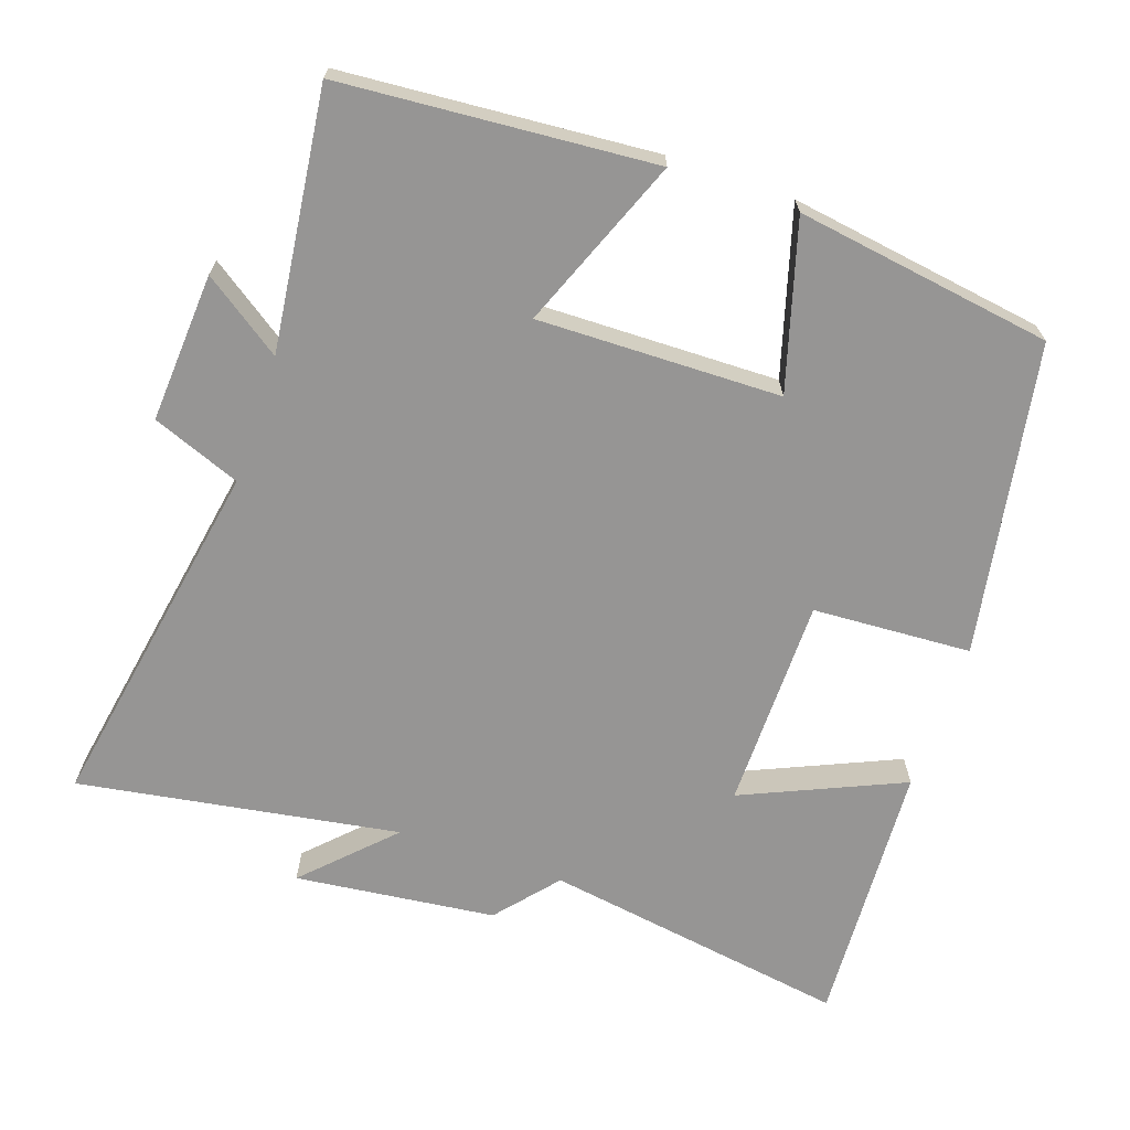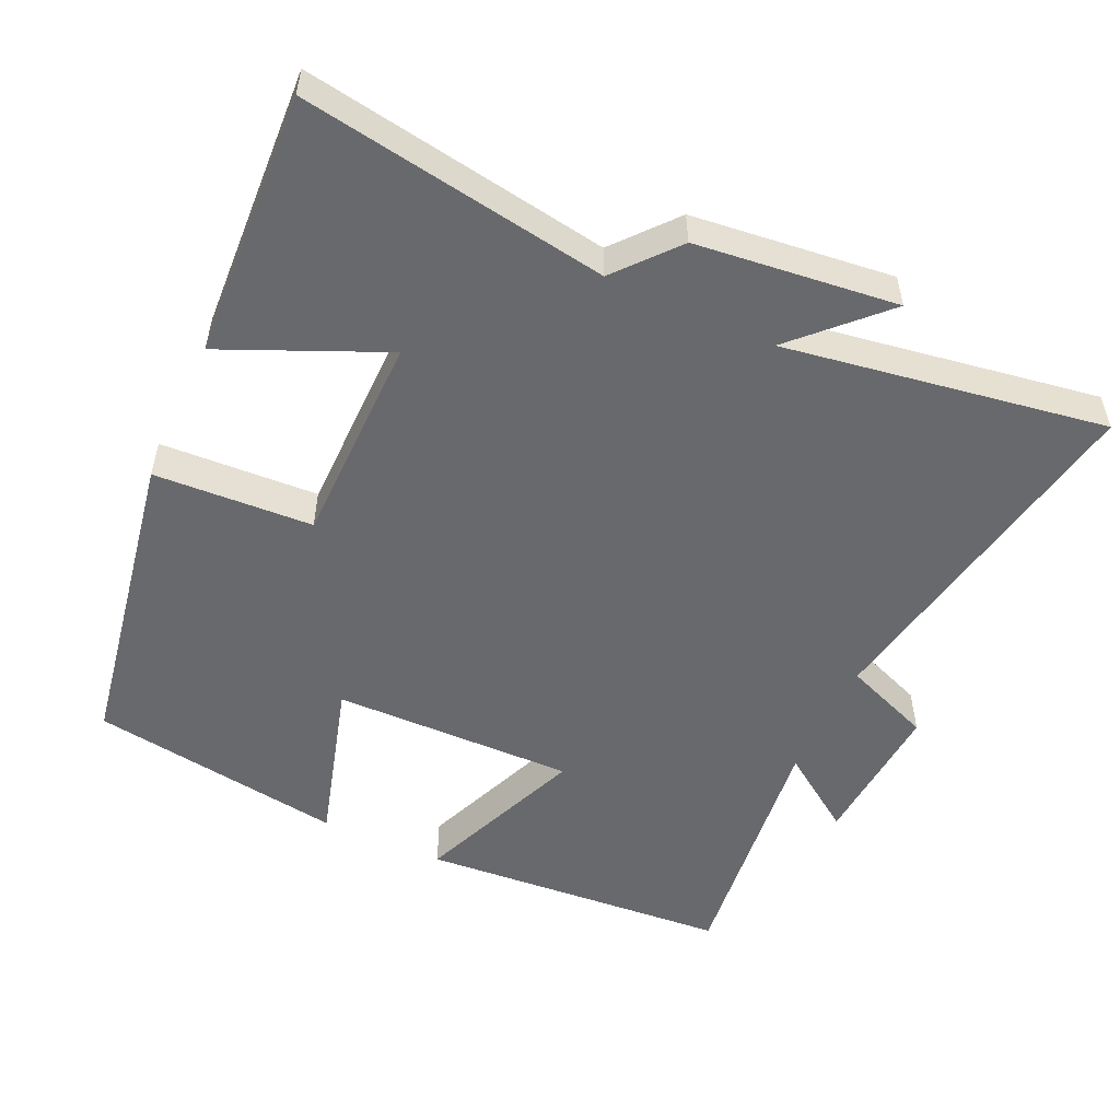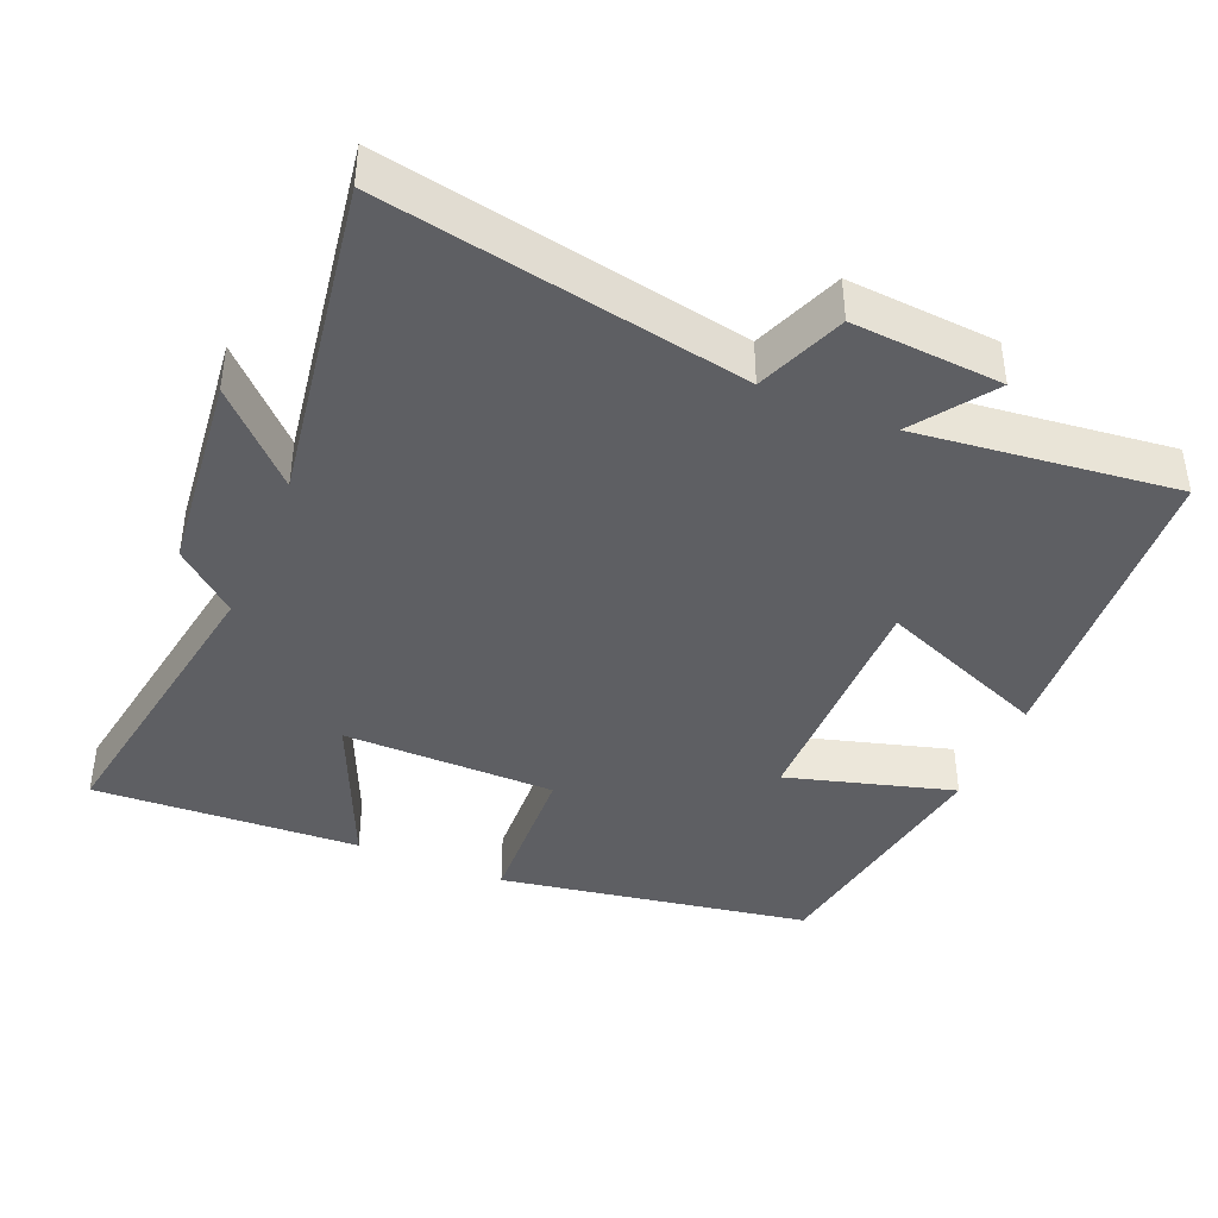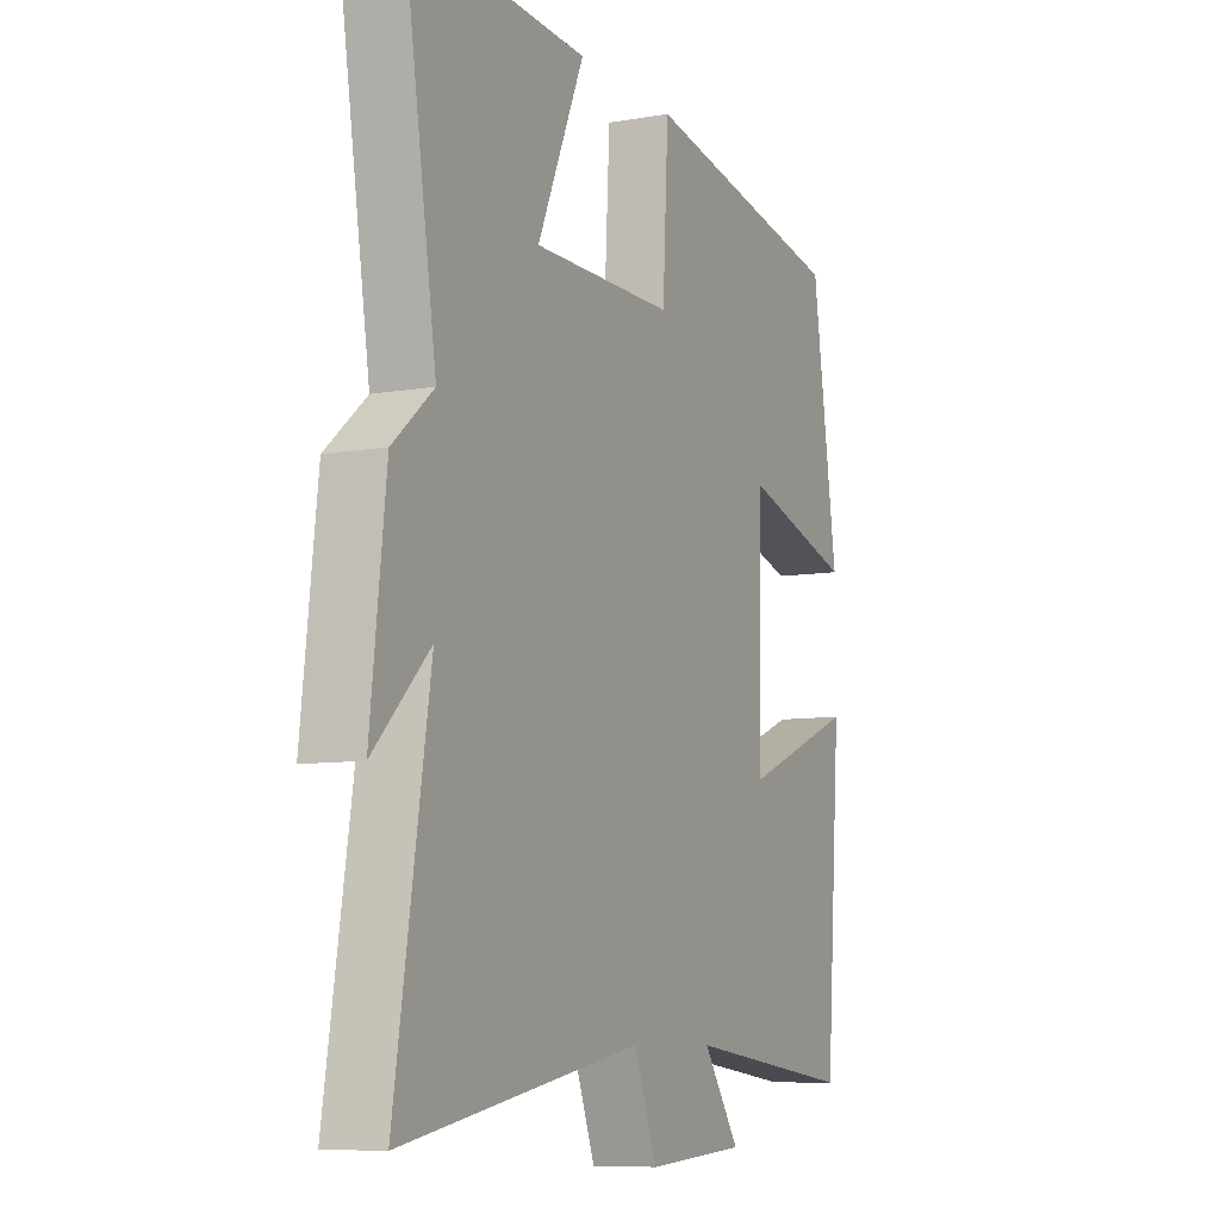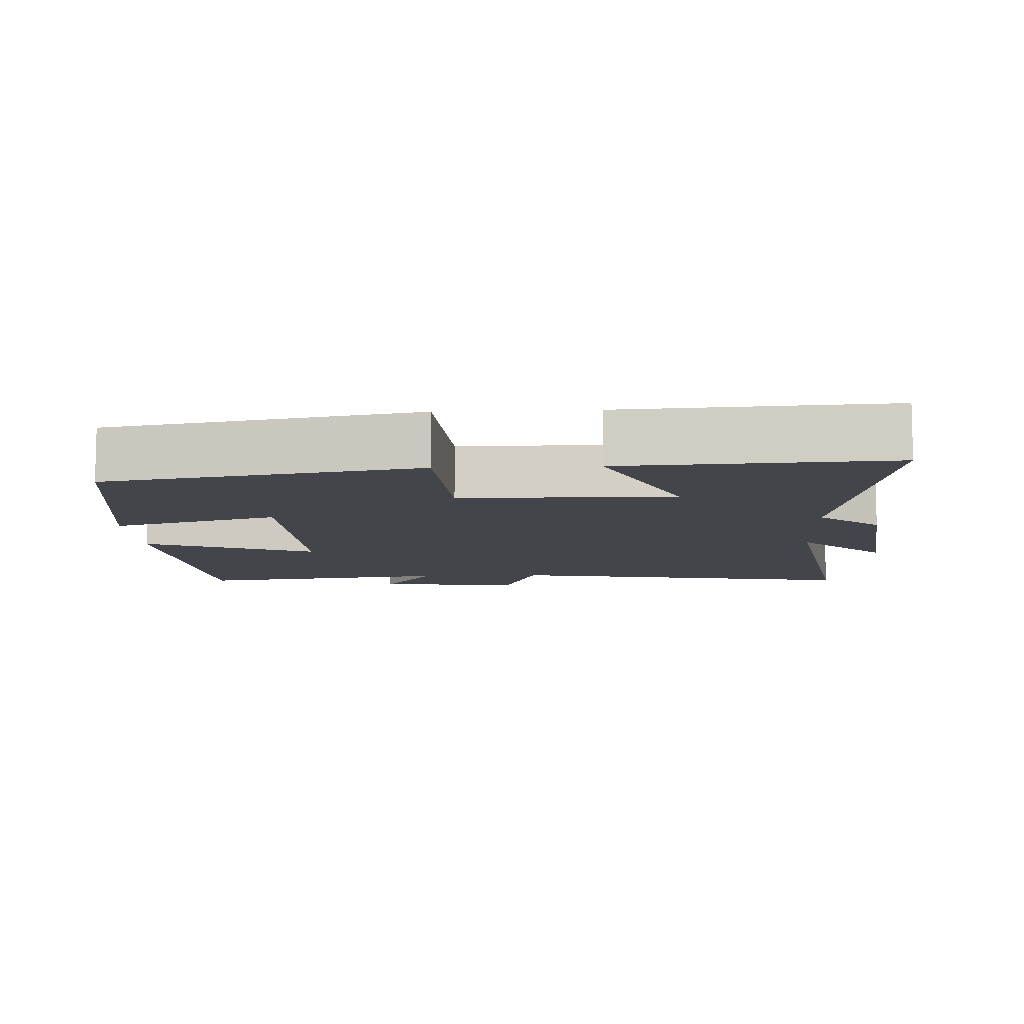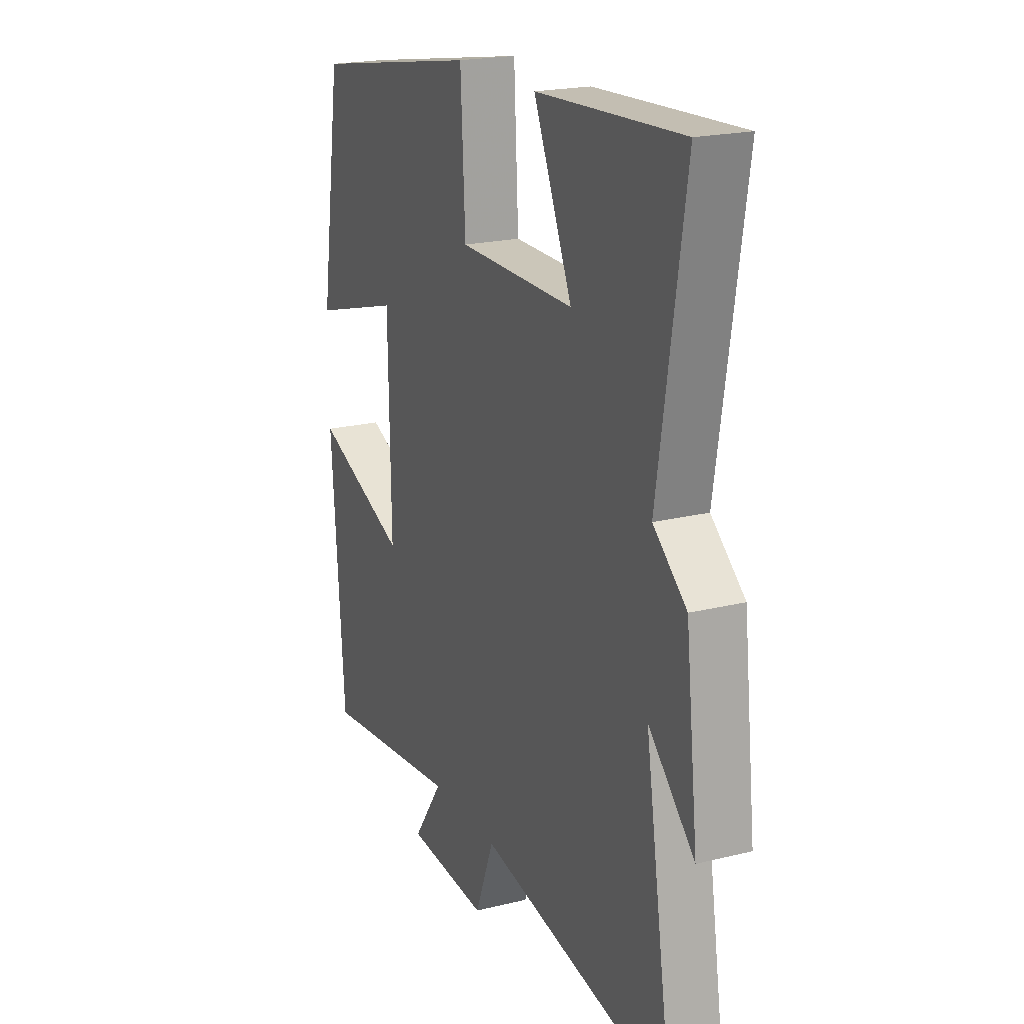
<metadata>
{"format":"obj","ext":"obj","renderer":"f3d","projection":"perspective","resolution":1024,"background":"white","views":[{"elev":-67.6,"azim":-108.9,"up":"+Y"},{"elev":-52.7,"azim":65.2,"up":"+Y"},{"elev":-41.2,"azim":156.9,"up":"+Y"},{"elev":-8.4,"azim":115.5,"up":"+Z"},{"elev":-9.3,"azim":2.9,"up":"+Y"},{"elev":20.5,"azim":65.8,"up":"+Z"}]}
</metadata>
<code>
v 0.572 0.07 -0.59
v 0.072 0.07 -0.5
v 0.024 0.07 -0.623
v -0.184 0.07 -0.609
v -0.108 0.07 -0.5
v -0.467 0.07 -0.543
v -0.5 0.07 -0.109
v -0.262 0.07 -0.204
v -0.268 0.07 0.134
v -0.5 0.07 0.067
v -0.446 0.07 0.424
v -0.013 0.07 0.5
v -0.001 0.07 0.279
v 0.295 0.07 0.277
v 0.197 0.07 0.5
v 0.568 0.07 0.52
v 0.5 0.07 0.093
v 0.585 0.07 0.021
v 0.617 0.07 -0.259
v 0.5 0.07 -0.143
v 0.572 0 -0.59
v 0.072 0 -0.5
v 0.024 0 -0.623
v -0.184 0 -0.609
v -0.108 0 -0.5
v -0.467 0 -0.543
v -0.5 0 -0.109
v -0.262 0 -0.204
v -0.268 0 0.134
v -0.5 0 0.067
v -0.446 0 0.424
v -0.013 0 0.5
v -0.001 0 0.279
v 0.295 0 0.277
v 0.197 0 0.5
v 0.568 0 0.52
v 0.5 0 0.093
v 0.585 0 0.021
v 0.617 0 -0.259
v 0.5 0 -0.143
f 17 18 19 20
f 14 15 16 17
f 13 14 17 20
f 10 11 12 13
f 9 10 13
f 8 9 13 20
f 5 6 7 8
f 5 8 20
f 2 3 4 5
f 2 5 20
f 1 2 20
f 40 39 38 37
f 37 36 35 34
f 40 37 34 33
f 33 32 31 30
f 33 30 29
f 40 33 29 28
f 28 27 26 25
f 40 28 25
f 25 24 23 22
f 40 25 22
f 40 22 21
f 1 21 22 2
f 2 22 23 3
f 3 23 24 4
f 4 24 25 5
f 5 25 26 6
f 6 26 27 7
f 7 27 28 8
f 8 28 29 9
f 9 29 30 10
f 10 30 31 11
f 11 31 32 12
f 12 32 33 13
f 13 33 34 14
f 14 34 35 15
f 15 35 36 16
f 16 36 37 17
f 17 37 38 18
f 18 38 39 19
f 19 39 40 20
f 20 40 21 1

</code>
